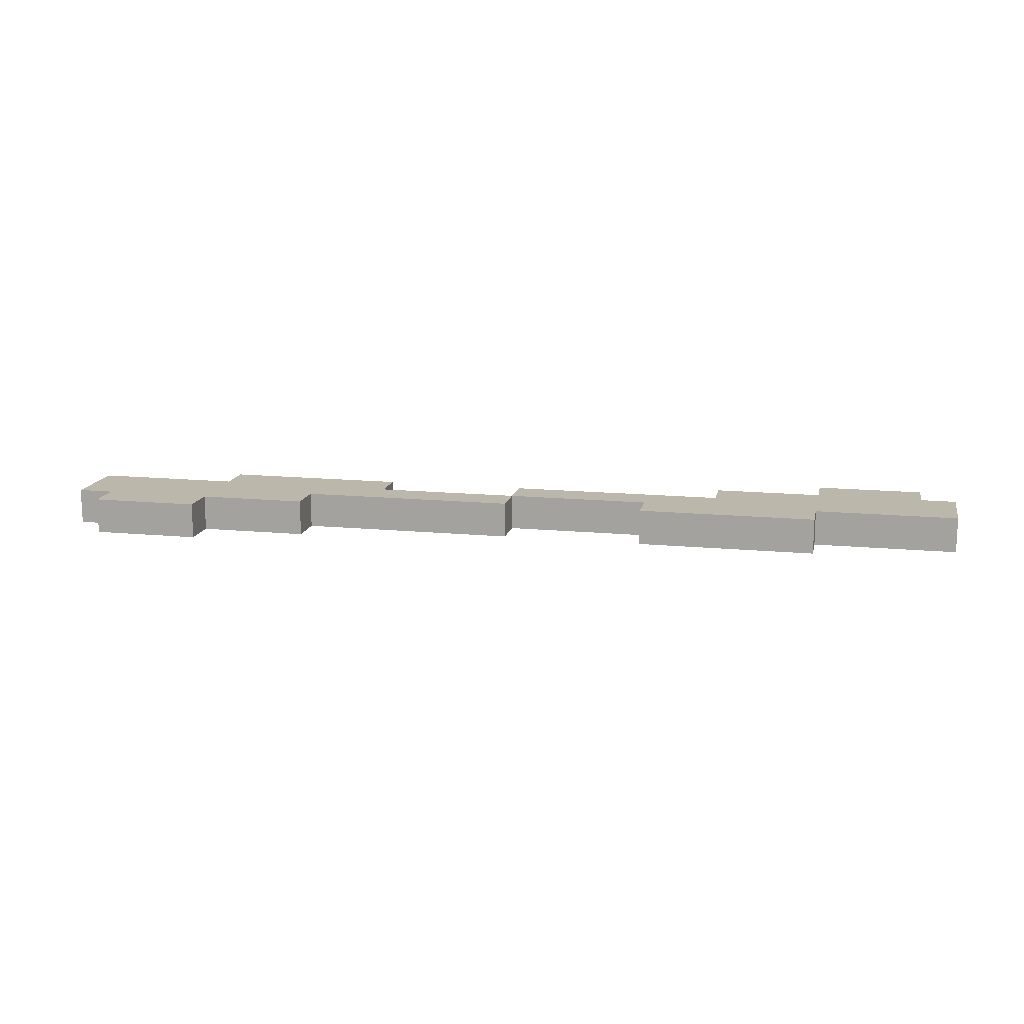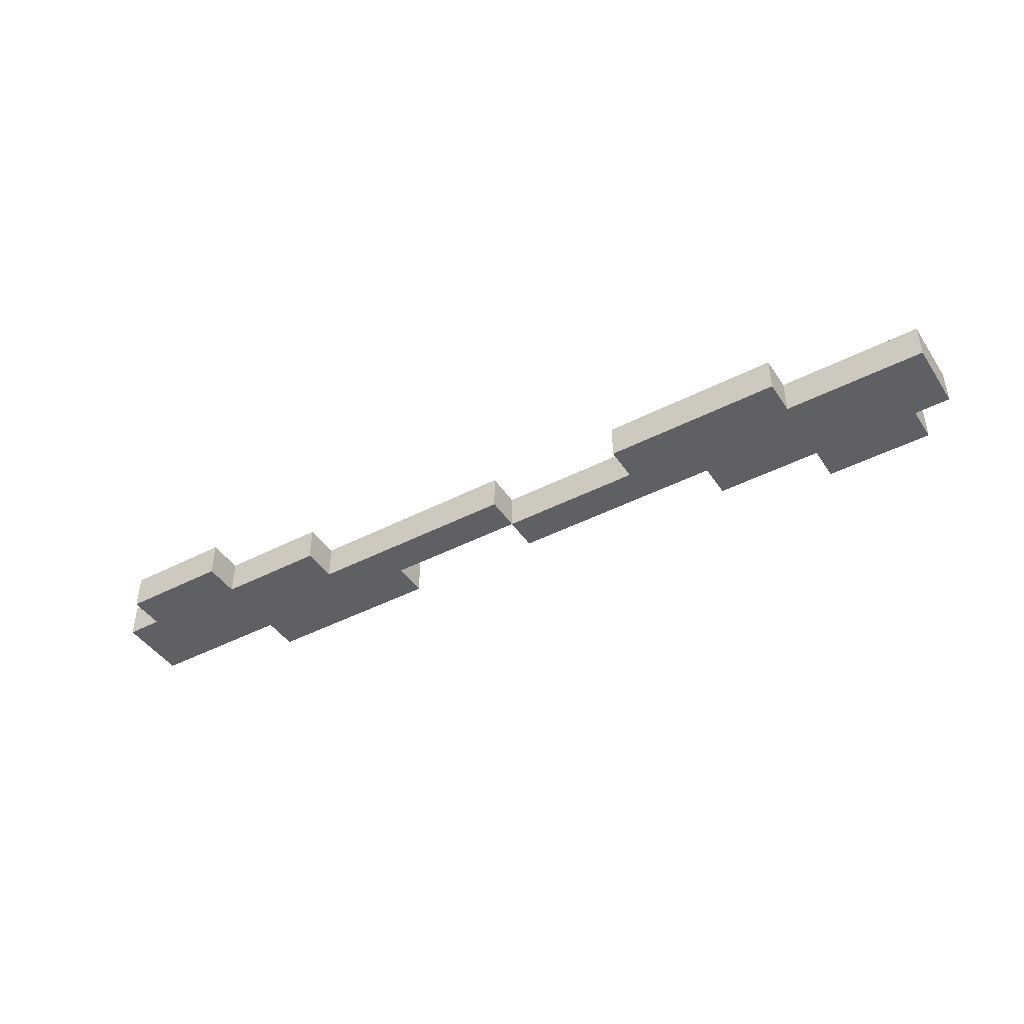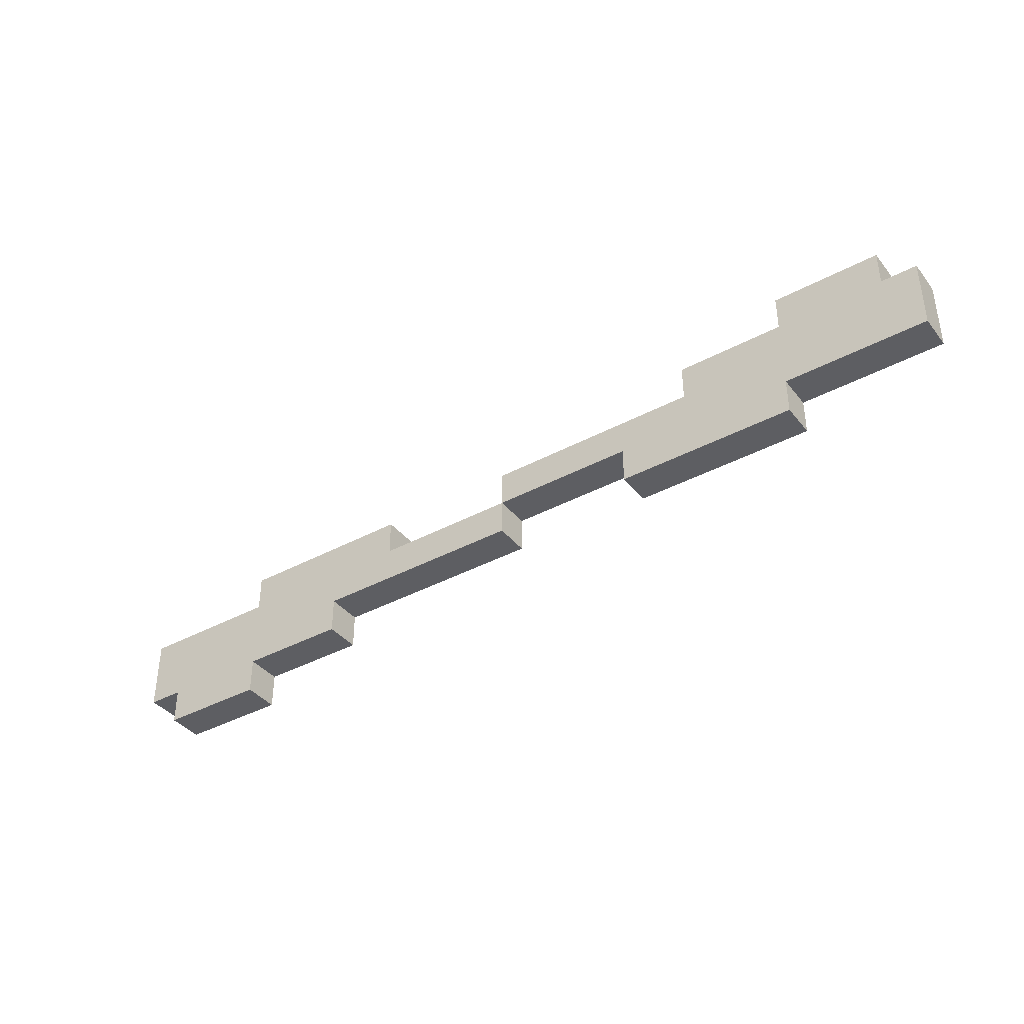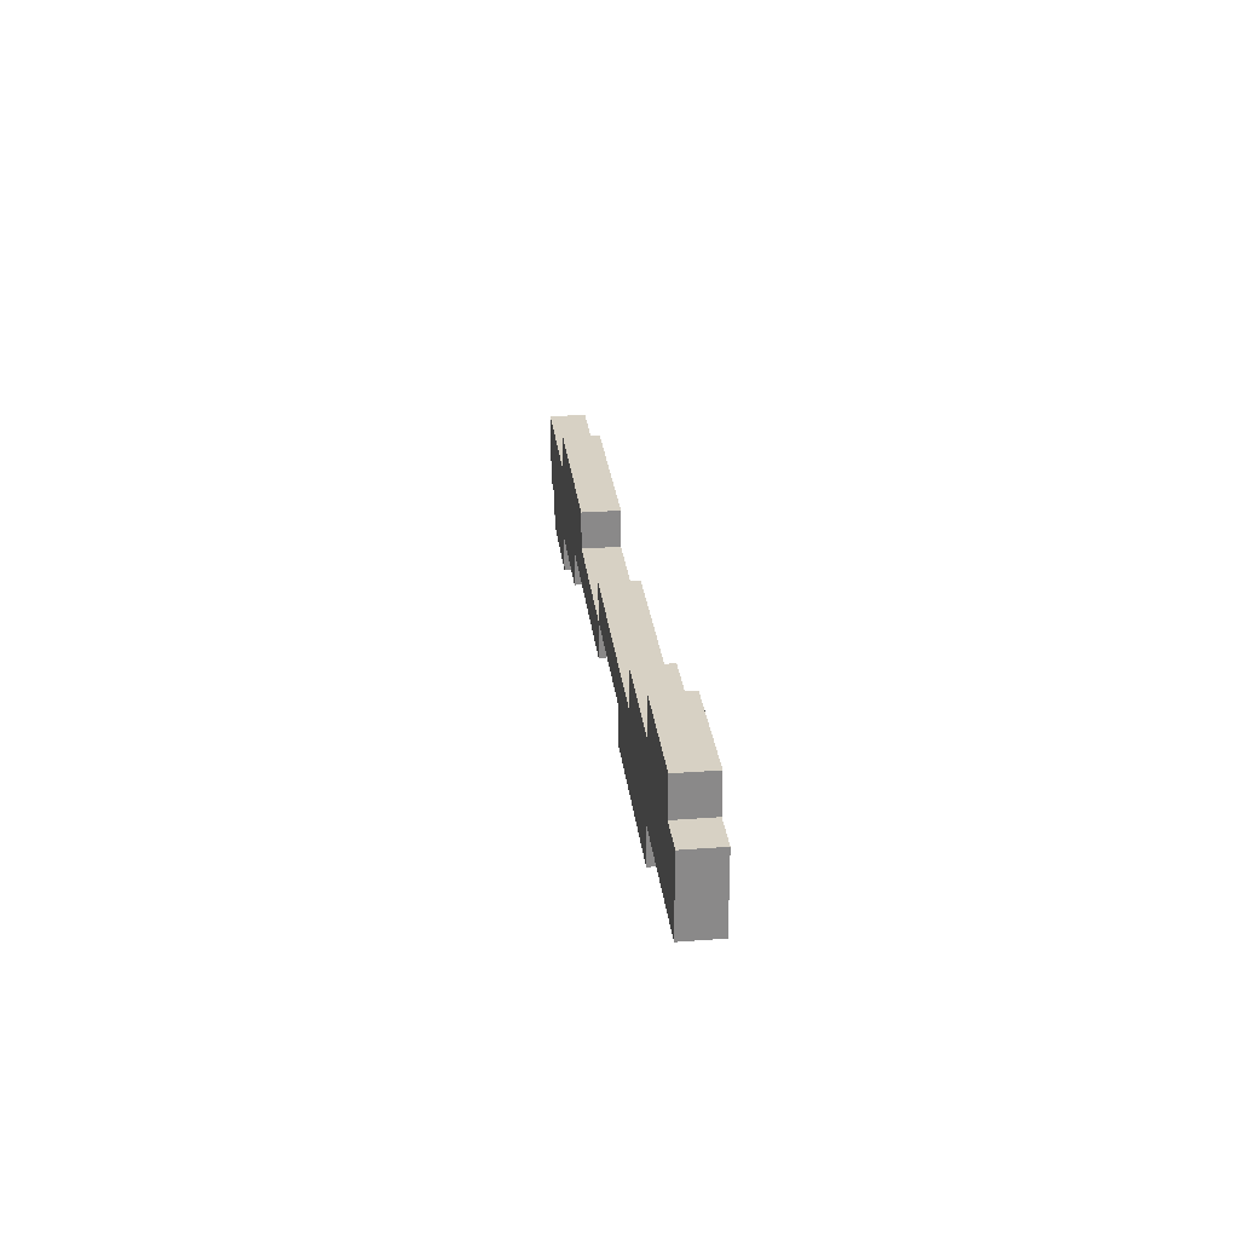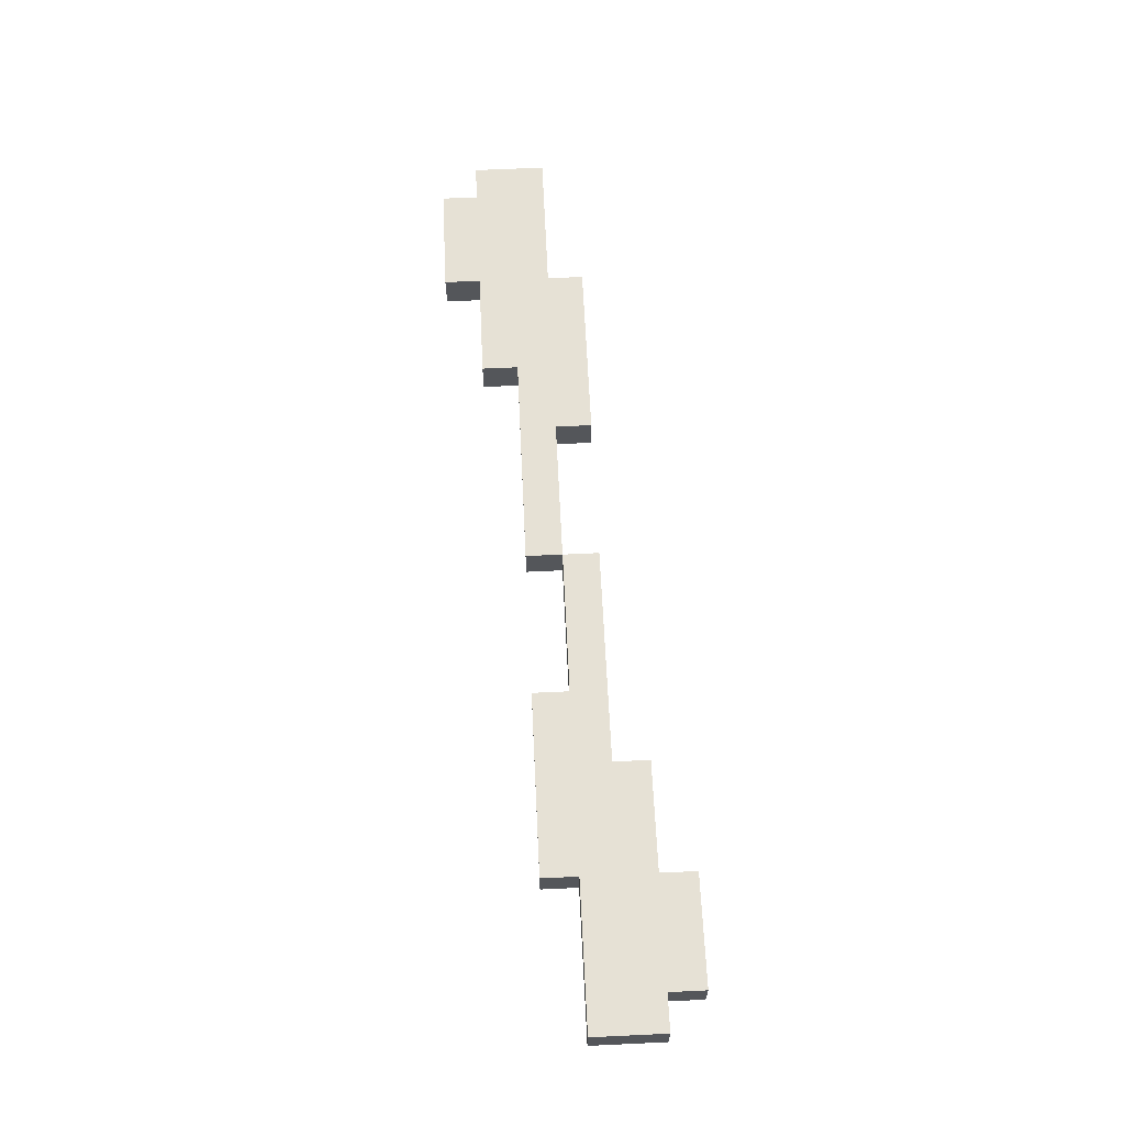
<metadata>
{"format":"obj","ext":"obj","renderer":"f3d","projection":"perspective","resolution":1024,"background":"white","views":[{"elev":14.3,"azim":12.0,"up":"+Z"},{"elev":-43.8,"azim":31.3,"up":"+Z"},{"elev":-38.8,"azim":34.1,"up":"+Y"},{"elev":27.1,"azim":83.4,"up":"+Y"},{"elev":64.2,"azim":-92.7,"up":"+Z"}]}
</metadata>
<code>
o
v 6.9 0.5 -1.1
v 6.9 0.5 -1.2
v 6.9 0.6 -1.1
v 6.9 0.6 -1.2
v 6.9 0.7 -1.1
v 6.9 0.7 -1.2
v 7 0.4 -1.1
v 7 0.4 -1.2
v 7 0.5 -1.1
v 7 0.5 -1.2
v 7.3 0.7 -1.1
v 7.3 0.7 -1.2
v 7.3 0.8 -1.1
v 7.3 0.8 -1.2
v 8.2 0.7 -1.1
v 8.2 0.7 -1.2
v 8.2 0.8 -1.1
v 8.2 0.8 -1.2
v 8.6 0.6 -1.1
v 8.6 0.6 -1.2
v 8.6 0.7 -1.1
v 8.6 0.7 -1.2
v 8.8 0.8 -1.1
v 8.8 0.8 -1.2
v 8.8 0.9 -1.1
v 8.8 0.9 -1.2
v 9.1 0.9 -1.1
v 9.1 0.9 -1.2
v 9.1 1 -1.1
v 9.1 1 -1.2
v 7.3 0.4 -1.1
v 7.3 0.4 -1.2
v 7.3 0.5 -1.1
v 7.3 0.5 -1.2
v 7.6 0.5 -1.1
v 7.6 0.5 -1.2
v 7.6 0.6 -1.1
v 7.6 0.6 -1.2
v 7.8 0.7 -1.1
v 7.8 0.7 -1.2
v 7.8 0.8 -1.1
v 7.8 0.8 -1.2
v 8.2 0.6 -1.1
v 8.2 0.6 -1.2
v 8.2 0.7 -1.1
v 8.2 0.7 -1.2
v 9.1 0.6 -1.1
v 9.1 0.6 -1.2
v 9.1 0.7 -1.1
v 9.1 0.7 -1.2
v 9.4 0.9 -1.1
v 9.4 0.9 -1.2
v 9.4 1 -1.1
v 9.4 1 -1.2
v 9.5 0.7 -1.1
v 9.5 0.7 -1.2
v 9.5 0.8 -1.1
v 9.5 0.8 -1.2
v 9.5 0.9 -1.1
v 9.5 0.9 -1.2
v 6.9 0.5 -1.1
v 6.9 0.6 -1.1
v 6.9 0.7 -1.1
v 7 0.4 -1.1
v 7 0.5 -1.1
v 7 0.6 -1.1
v 7 0.7 -1.1
v 7.1 0.4 -1.1
v 7.1 0.7 -1.1
v 7.3 0.4 -1.1
v 7.3 0.5 -1.1
v 7.3 0.7 -1.1
v 7.3 0.8 -1.1
v 7.6 0.5 -1.1
v 7.6 0.6 -1.1
v 7.8 0.7 -1.1
v 7.8 0.8 -1.1
v 8.2 0.6 -1.1
v 8.2 0.7 -1.1
v 8.2 0.8 -1.1
v 8.6 0.6 -1.1
v 8.6 0.7 -1.1
v 8.8 0.8 -1.1
v 8.8 0.9 -1.1
v 9.1 0.6 -1.1
v 9.1 0.7 -1.1
v 9.1 0.9 -1.1
v 9.1 1 -1.1
v 9.3 0.7 -1.1
v 9.3 1 -1.1
v 9.4 0.7 -1.1
v 9.4 0.8 -1.1
v 9.4 0.9 -1.1
v 9.4 1 -1.1
v 9.5 0.7 -1.1
v 9.5 0.8 -1.1
v 9.5 0.9 -1.1
v 6.9 0.5 -1.2
v 6.9 0.6 -1.2
v 6.9 0.7 -1.2
v 7 0.4 -1.2
v 7 0.5 -1.2
v 7 0.6 -1.2
v 7 0.7 -1.2
v 7.1 0.4 -1.2
v 7.1 0.7 -1.2
v 7.3 0.4 -1.2
v 7.3 0.5 -1.2
v 7.3 0.7 -1.2
v 7.3 0.8 -1.2
v 7.6 0.5 -1.2
v 7.6 0.6 -1.2
v 7.8 0.7 -1.2
v 7.8 0.8 -1.2
v 8.2 0.6 -1.2
v 8.2 0.7 -1.2
v 8.2 0.8 -1.2
v 8.6 0.6 -1.2
v 8.6 0.7 -1.2
v 8.8 0.8 -1.2
v 8.8 0.9 -1.2
v 9.1 0.6 -1.2
v 9.1 0.7 -1.2
v 9.1 0.9 -1.2
v 9.1 1 -1.2
v 9.3 0.7 -1.2
v 9.3 1 -1.2
v 9.4 0.7 -1.2
v 9.4 0.8 -1.2
v 9.4 0.9 -1.2
v 9.4 1 -1.2
v 9.5 0.7 -1.2
v 9.5 0.8 -1.2
v 9.5 0.9 -1.2
v 7 0.4 -1.1
v 7.1 0.4 -1.1
v 7.3 0.4 -1.1
v 7 0.4 -1.2
v 7.1 0.4 -1.2
v 7.3 0.4 -1.2
v 6.9 0.5 -1.1
v 7 0.5 -1.1
v 7.3 0.5 -1.1
v 7.6 0.5 -1.1
v 6.9 0.5 -1.2
v 7 0.5 -1.2
v 7.3 0.5 -1.2
v 7.6 0.5 -1.2
v 7.6 0.6 -1.1
v 8.2 0.6 -1.1
v 8.6 0.6 -1.1
v 9.1 0.6 -1.1
v 7.6 0.6 -1.2
v 8.2 0.6 -1.2
v 8.6 0.6 -1.2
v 9.1 0.6 -1.2
v 8.2 0.7 -1.1
v 8.6 0.7 -1.1
v 9.1 0.7 -1.1
v 9.3 0.7 -1.1
v 9.4 0.7 -1.1
v 9.5 0.7 -1.1
v 8.2 0.7 -1.2
v 8.6 0.7 -1.2
v 9.1 0.7 -1.2
v 9.3 0.7 -1.2
v 9.4 0.7 -1.2
v 9.5 0.7 -1.2
v 6.9 0.7 -1.1
v 7 0.7 -1.1
v 7.1 0.7 -1.1
v 7.3 0.7 -1.1
v 7.8 0.7 -1.1
v 8.2 0.7 -1.1
v 6.9 0.7 -1.2
v 7 0.7 -1.2
v 7.1 0.7 -1.2
v 7.3 0.7 -1.2
v 7.8 0.7 -1.2
v 8.2 0.7 -1.2
v 7.3 0.8 -1.1
v 7.8 0.8 -1.1
v 8.2 0.8 -1.1
v 8.8 0.8 -1.1
v 7.3 0.8 -1.2
v 7.8 0.8 -1.2
v 8.2 0.8 -1.2
v 8.8 0.8 -1.2
v 8.8 0.9 -1.1
v 9.1 0.9 -1.1
v 9.4 0.9 -1.1
v 9.5 0.9 -1.1
v 8.8 0.9 -1.2
v 9.1 0.9 -1.2
v 9.4 0.9 -1.2
v 9.5 0.9 -1.2
v 9.1 1 -1.1
v 9.3 1 -1.1
v 9.4 1 -1.1
v 9.1 1 -1.2
v 9.3 1 -1.2
v 9.4 1 -1.2
f 3 2 1
f 4 2 3
f 5 4 3
f 6 4 5
f 9 8 7
f 10 8 9
f 13 12 11
f 14 12 13
f 17 16 15
f 18 16 17
f 21 20 19
f 22 20 21
f 25 24 23
f 26 24 25
f 29 28 27
f 30 28 29
f 31 32 33
f 33 32 34
f 35 36 37
f 37 36 38
f 39 40 41
f 41 40 42
f 43 44 45
f 45 44 46
f 47 48 49
f 49 48 50
f 51 52 53
f 53 52 54
f 55 56 57
f 57 56 58
f 57 58 59
f 59 58 60
f 65 62 61
f 66 63 62
f 66 62 65
f 67 63 66
f 68 65 64
f 68 66 65
f 68 67 66
f 69 67 68
f 70 69 68
f 71 69 70
f 72 69 71
f 74 72 71
f 74 73 72
f 75 73 74
f 76 73 75
f 77 73 76
f 78 76 75
f 79 76 78
f 82 80 79
f 83 80 82
f 83 82 81
f 85 83 81
f 85 84 83
f 86 84 85
f 87 84 86
f 89 88 87
f 89 87 86
f 90 88 89
f 91 90 89
f 92 90 91
f 93 90 92
f 94 90 93
f 95 92 91
f 96 93 92
f 96 92 95
f 97 93 96
f 98 99 102
f 99 100 103
f 102 99 103
f 103 100 104
f 101 102 105
f 102 103 105
f 103 104 105
f 105 104 106
f 105 106 107
f 107 106 108
f 108 106 109
f 108 109 111
f 109 110 111
f 111 110 112
f 112 110 113
f 113 110 114
f 112 113 115
f 115 113 116
f 116 117 119
f 119 117 120
f 118 119 120
f 118 120 122
f 120 121 122
f 122 121 123
f 123 121 124
f 124 125 126
f 123 124 126
f 126 125 127
f 126 127 128
f 128 127 129
f 129 127 130
f 130 127 131
f 128 129 132
f 129 130 133
f 132 129 133
f 133 130 134
f 138 136 135
f 139 137 136
f 139 136 138
f 140 137 139
f 145 142 141
f 146 142 145
f 147 144 143
f 148 144 147
f 153 150 149
f 154 150 153
f 155 152 151
f 156 152 155
f 163 158 157
f 164 158 163
f 165 160 159
f 166 161 160
f 166 160 165
f 167 162 161
f 167 161 166
f 168 162 167
f 169 170 175
f 170 171 176
f 175 170 176
f 171 172 177
f 176 171 177
f 177 172 178
f 173 174 179
f 179 174 180
f 181 182 185
f 185 182 186
f 183 184 187
f 187 184 188
f 189 190 193
f 193 190 194
f 191 192 195
f 195 192 196
f 197 198 200
f 198 199 201
f 200 198 201
f 201 199 202

</code>
